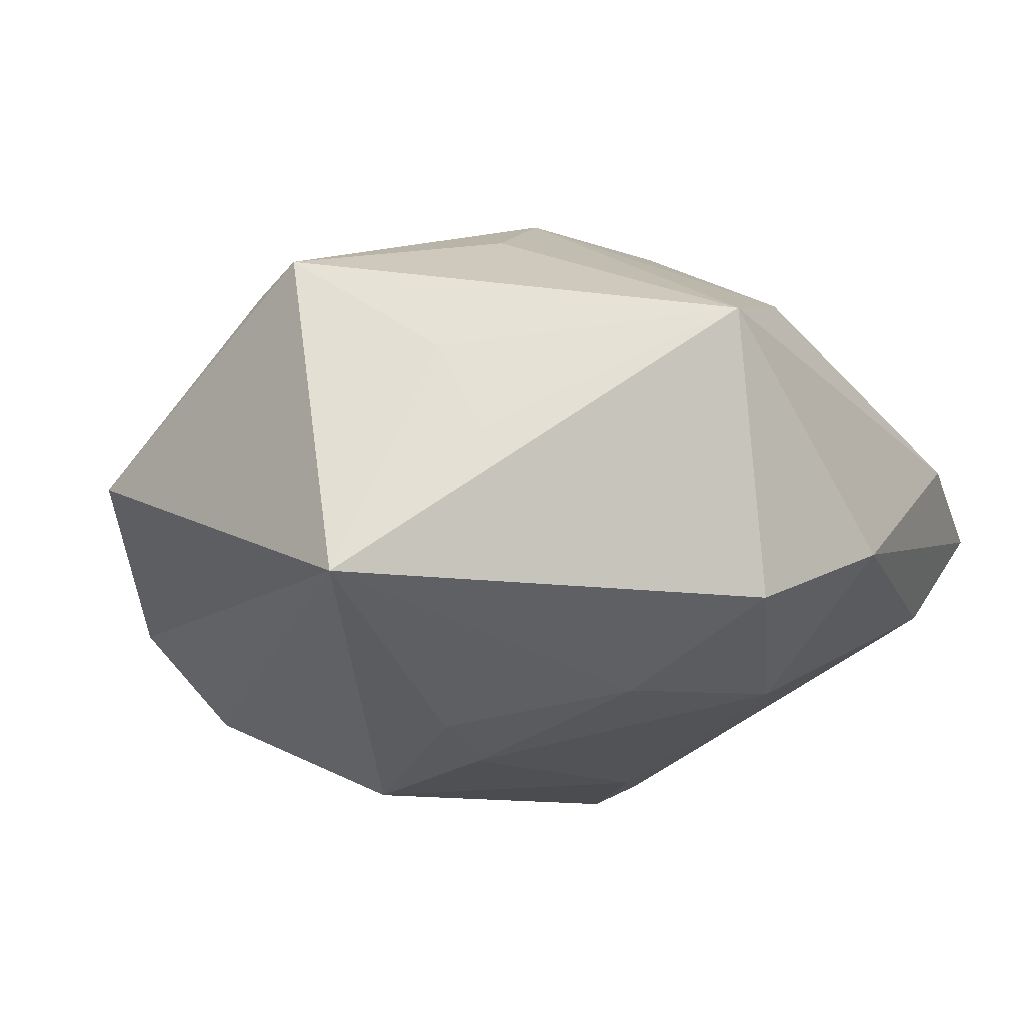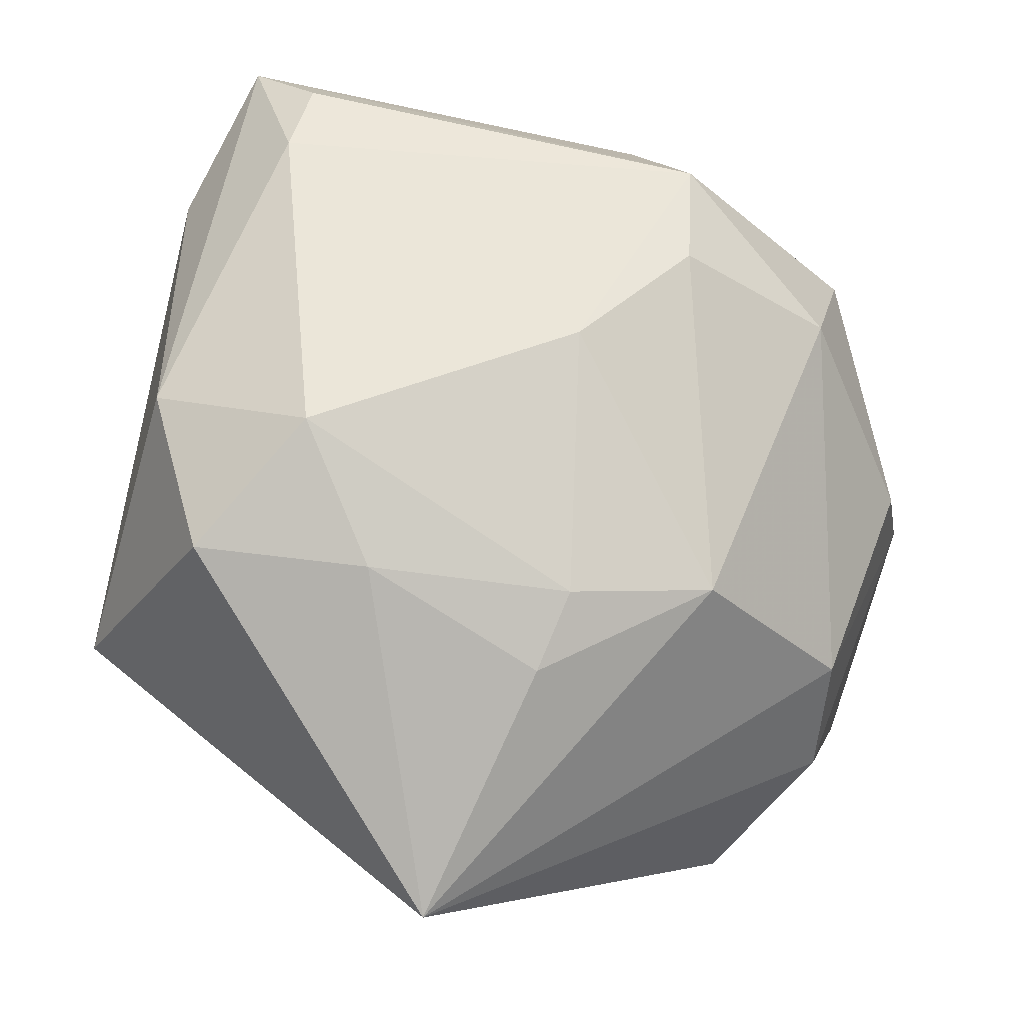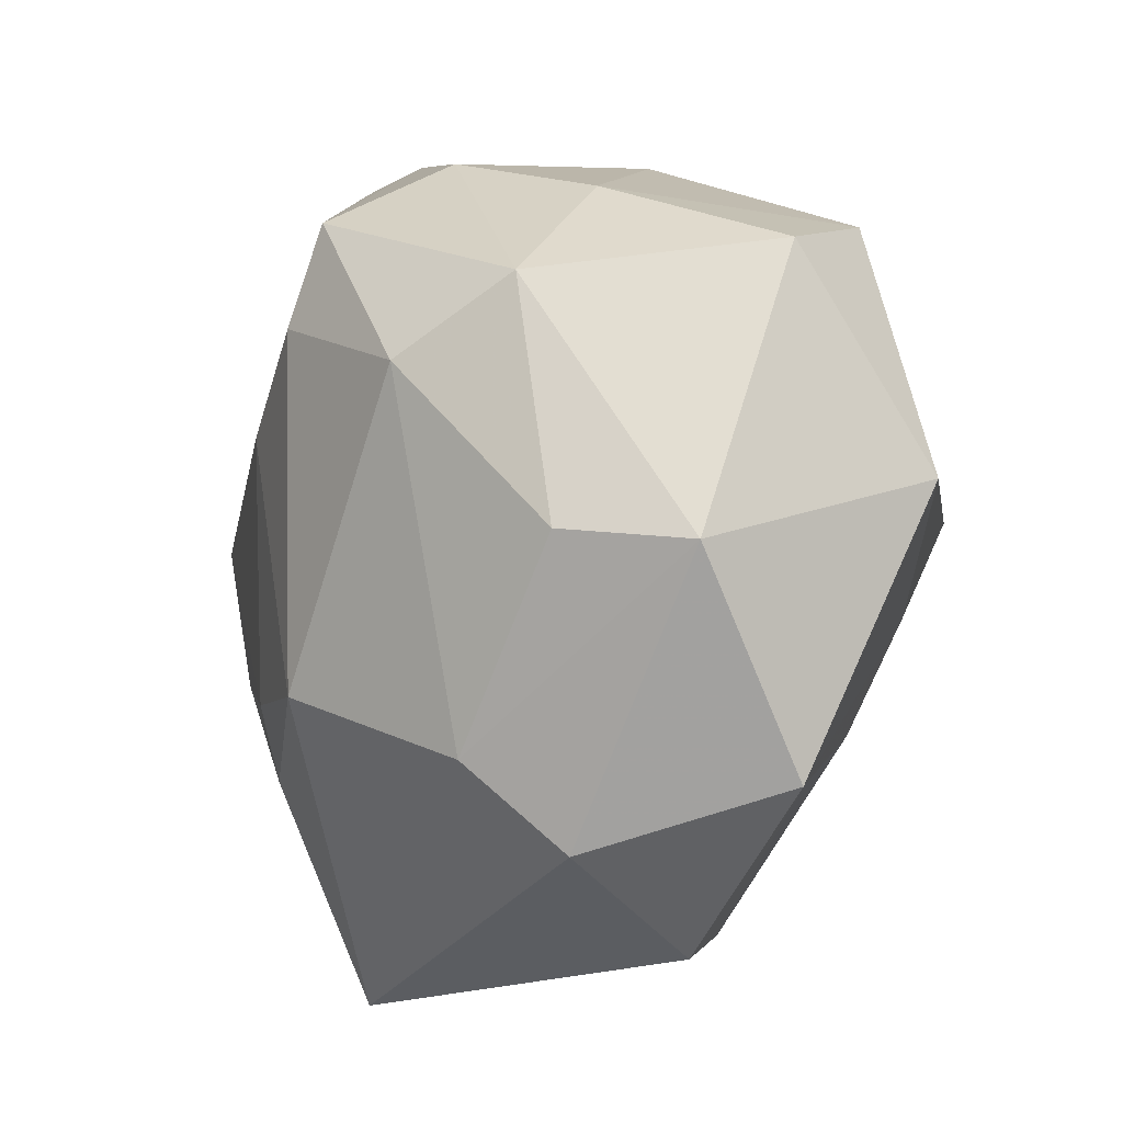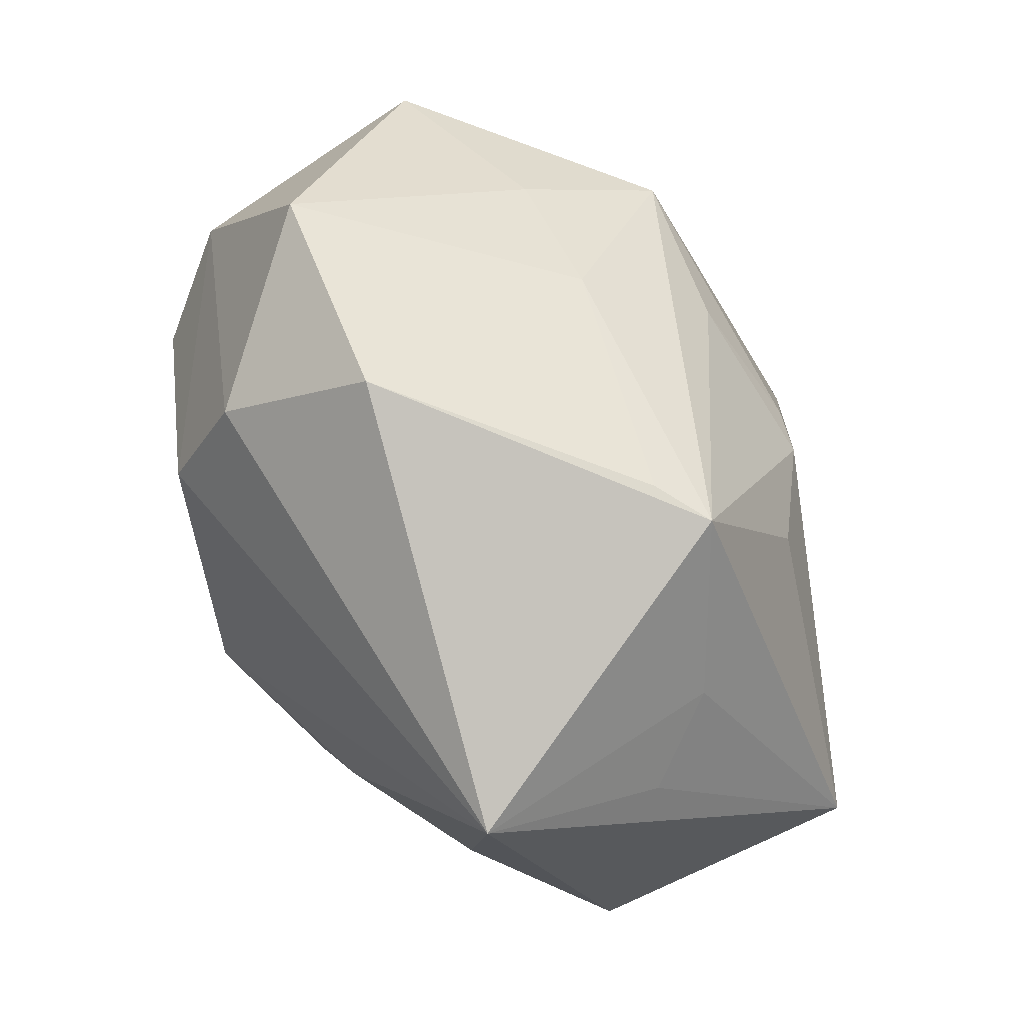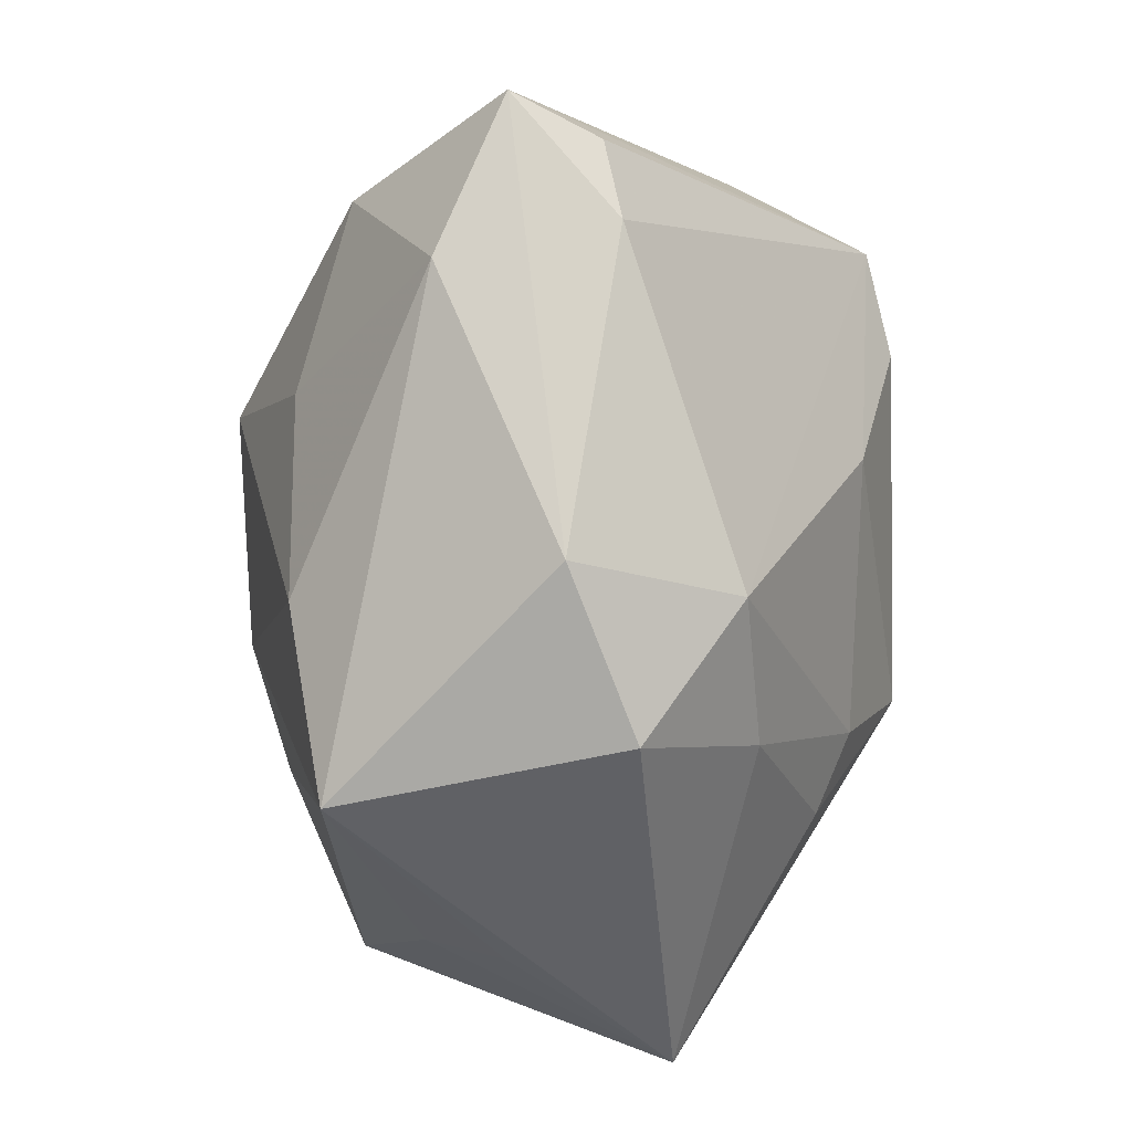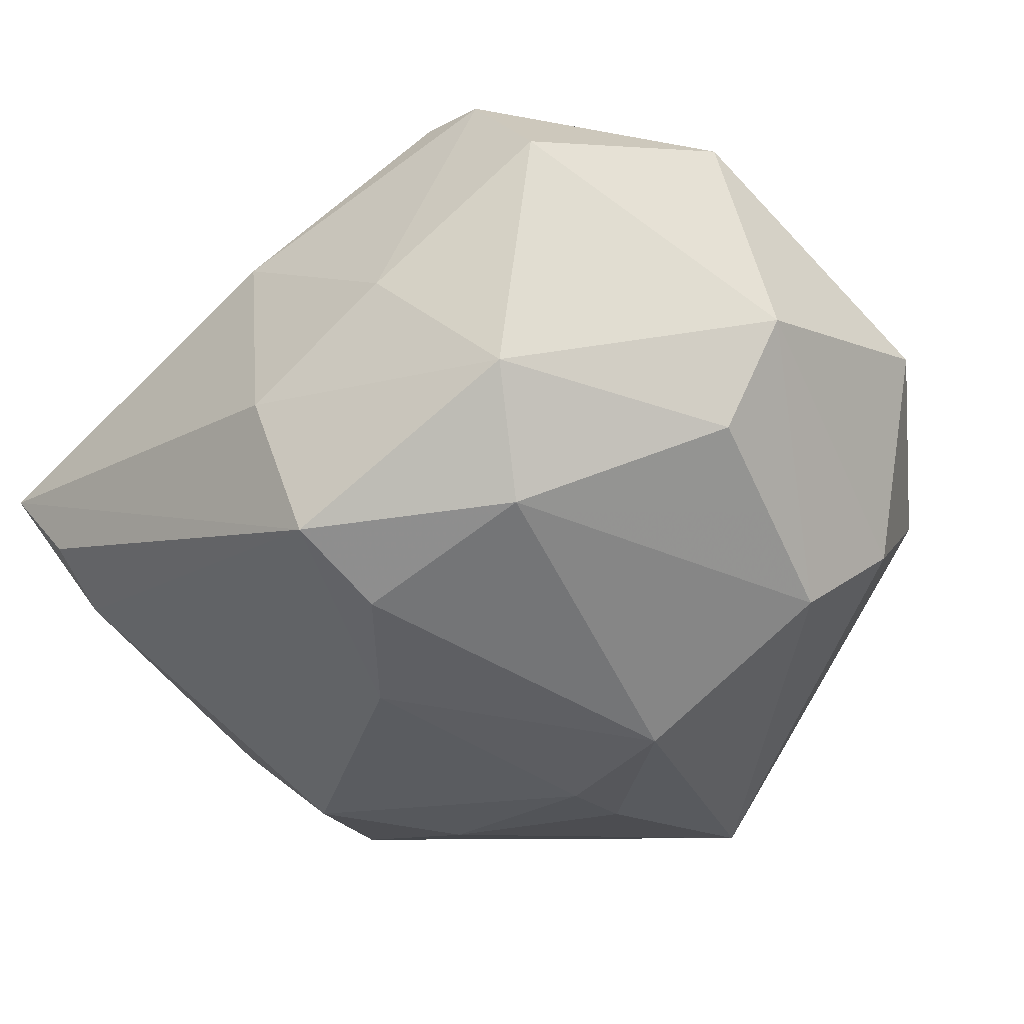
<metadata>
{"format":"obj","ext":"obj","renderer":"f3d","projection":"perspective","resolution":1024,"background":"white","views":[{"elev":-10.2,"azim":40.6,"up":"+Z"},{"elev":-12.4,"azim":154.3,"up":"+Y"},{"elev":-2.9,"azim":-117.8,"up":"+Y"},{"elev":-77.7,"azim":-56.3,"up":"+Y"},{"elev":6.8,"azim":101.4,"up":"+Y"},{"elev":-47.8,"azim":-127.0,"up":"+Z"}]}
</metadata>
<code>
v 0.02155 0.01531 0.01849
v -0.006843 -0.00648 0.02702
v 0.01687 -0.03023 0.009177
v 0.003523 -0.03464 0.01815
v -0.006451 0.03228 -0.01281
v 0.01275 -0.0172 0.022
v -0.03826 0.004393 0.01385
v 0.03822 0.0044 -0.007003
v -0.01816 0.002494 0.02884
v 0.0219 -0.03019 0.001247
v 0.0231 -0.01164 -0.01944
v -0.005854 -0.01264 -0.02745
v -0.02564 -0.006087 0.01919
v 0.02716 0.03897 -0.0002864
v -0.03198 -3.747e-05 -0.01694
v -0.02926 0.02544 0.01266
v -0.03843 -0.0009405 -0.007848
v 0.02413 0.0353 -0.007126
v 0.03115 -0.0001589 0.01629
v 0.0142 -0.04035 -0.01128
v 0.02884 0.0007756 -0.01918
v -0.01954 0.01351 -0.0246
v -0.03448 0.02314 0.003103
v 0.019 0.03068 0.01431
v 0.03214 0.02634 0.004493
v 0.005454 -0.004005 0.02748
v -0.001424 -0.03395 0.01577
v 0.0074 0.01234 0.02787
v 0.02723 0.02917 -0.009212
v 0.006074 0.009557 -0.02568
v 0.0362 -0.009743 -0.01223
v -0.02261 -0.01747 -0.02018
v 0.03758 -0.01503 0.012
v -0.02551 -0.025 -0.01199
v -0.02367 0.02664 0.01459
v 0.008624 -0.01998 -0.02236
v -0.005663 0.03377 0.006446
v -0.01698 -0.01595 0.01939
v -0.02189 -0.03372 0.0008249
v 0.008417 -0.007206 0.02667
v -0.03686 -0.01947 0.002125
v 0.006686 -0.01336 -0.02489
v -0.005932 0.02637 -0.02464
v -0.01958 0.02881 -0.006273
v -0.02615 0.02025 -0.01702
v -0.004309 0.01763 -0.02702
f 34 32 20
f 20 32 12
f 41 34 39
f 20 4 39
f 39 34 20
f 23 44 45
f 4 9 38
f 2 4 40
f 2 9 4
f 9 28 35
f 3 4 20
f 3 33 4
f 40 4 6
f 6 33 40
f 4 33 6
f 5 44 37
f 5 45 44
f 30 12 46
f 43 30 46
f 21 30 43
f 45 5 43
f 20 12 36
f 23 45 17
f 17 7 23
f 41 7 17
f 17 34 41
f 32 34 17
f 46 12 22
f 22 12 32
f 22 43 46
f 45 43 22
f 13 7 41
f 9 7 13
f 41 38 13
f 13 38 9
f 27 39 4
f 4 38 27
f 41 39 27
f 27 38 41
f 40 28 26
f 26 28 9
f 26 2 40
f 9 2 26
f 40 33 19
f 19 28 40
f 14 5 37
f 14 43 5
f 16 7 9
f 9 35 16
f 23 7 16
f 16 35 37
f 37 44 16
f 16 44 23
f 20 33 10
f 10 3 20
f 33 3 10
f 31 21 8
f 31 33 20
f 8 33 31
f 12 30 42
f 42 30 21
f 42 36 12
f 15 17 45
f 45 22 15
f 32 17 15
f 15 22 32
f 24 35 28
f 24 14 37
f 37 35 24
f 21 43 29
f 8 21 29
f 29 14 8
f 20 36 11
f 11 31 20
f 21 31 11
f 11 42 21
f 36 42 11
f 28 19 1
f 1 24 28
f 14 24 25
f 25 19 33
f 25 1 19
f 24 1 25
f 25 33 8
f 8 14 25
f 43 14 18
f 18 29 43
f 14 29 18

</code>
